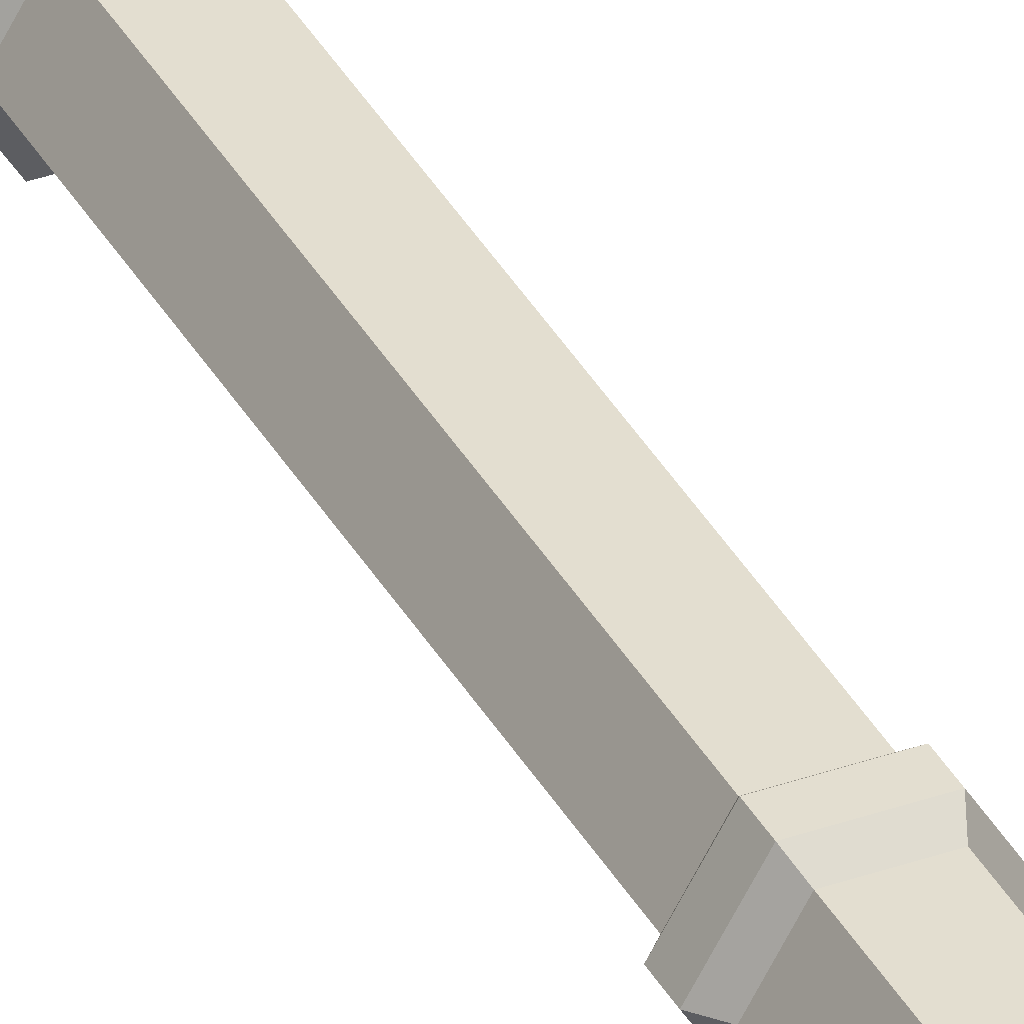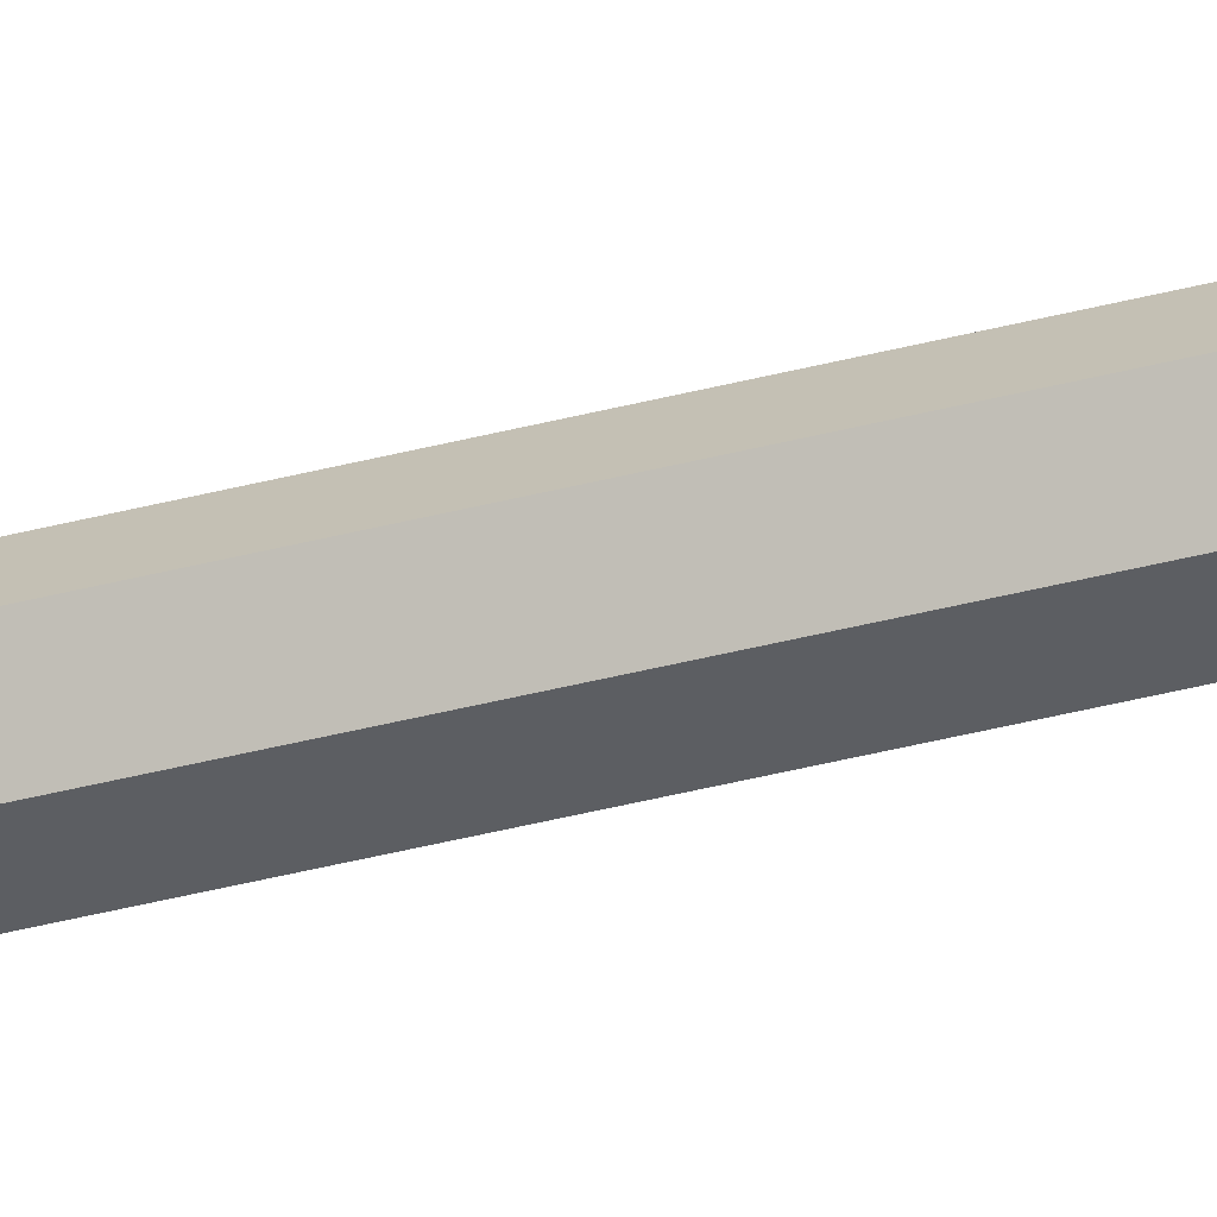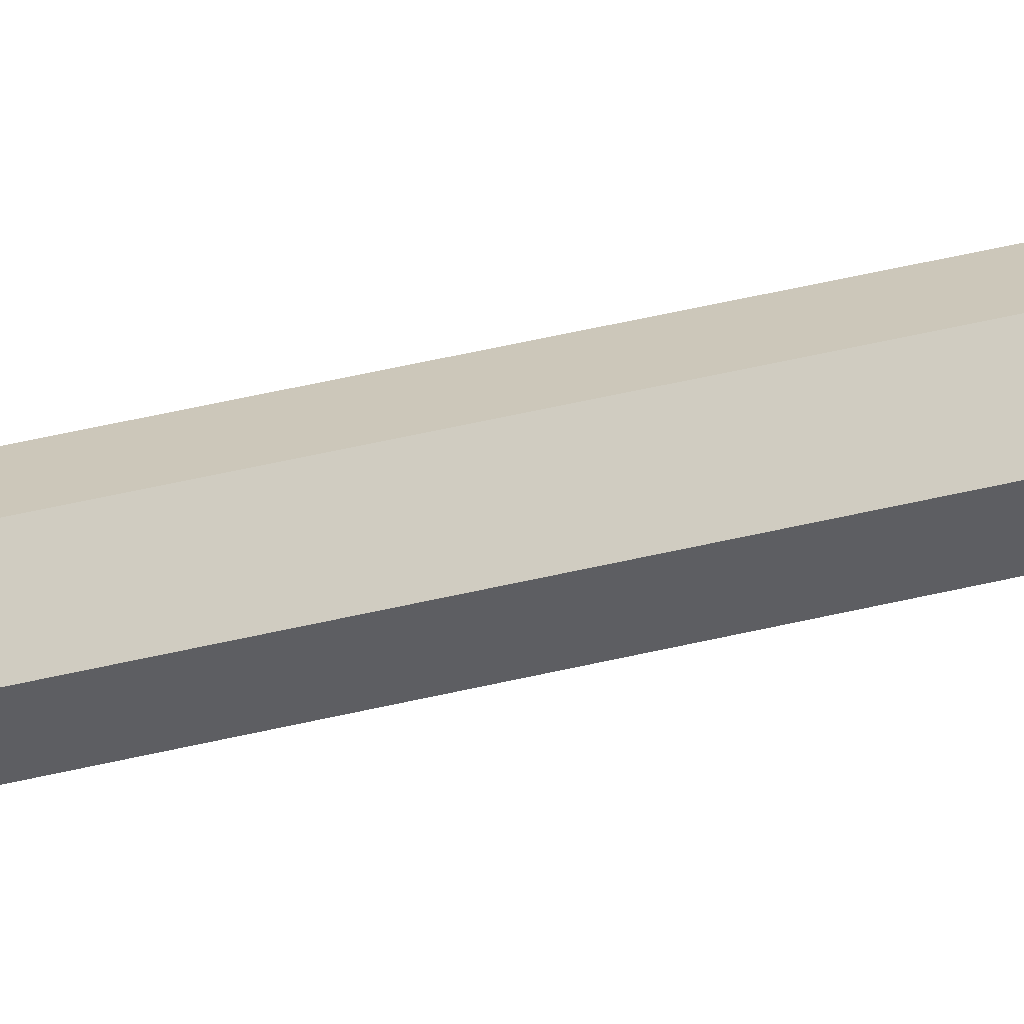
<metadata>
{"format":"obj","ext":"obj","renderer":"f3d","projection":"perspective","resolution":1024,"background":"white","views":[{"elev":35.8,"azim":-25.2,"up":"+Z"},{"elev":-37.2,"azim":-71.0,"up":"+Z"},{"elev":21.6,"azim":61.3,"up":"+Z"}]}
</metadata>
<code>
v -0.2213 115.7 -0.5543
v -0.7025 115.7 0
v 0.7025 115.7 0
v 0.2866 115.7 -0.5543
v 0.7964 88.92 -1.952
v -0.7964 88.92 -1.952
v -0.01001 100.2 -4.739
v 0 121.4 0
v 1.52 88.86 0
v -1.521 88.85 0
v -1.105 80.86 -1.812
v -2.181 80.86 0
v 1.105 80.86 -1.812
v 2.181 80.86 0
v -1.272 82.25 -2.157
v -2.513 82.24 0
v 2.514 82.24 0
v -1.12 -91.22 -1.877
v -2.233 -91.22 0
v 1.12 -91.22 -1.877
v 2.233 -91.22 0
v -1.092 -100.2 -1.861
v -2.18 -100.2 0
v 1.092 -100.2 -1.861
v 2.181 -100.2 0
v -0.2213 115.7 0.5543
v 0.2866 115.7 0.5543
v 0.7964 88.92 1.952
v -0.7964 88.92 1.952
v -1.105 80.86 1.812
v 1.105 80.86 1.812
v -1.272 82.25 2.157
v -1.12 -91.22 1.877
v 1.12 -91.22 1.877
v -1.092 -100.2 1.861
v 1.092 -100.2 1.861
v 1.081 109.5 0
v 0.4393 109.5 -0.8765
v -0.4392 109.5 -0.8765
v 0 109.5 -3.374
v -1.082 109.5 0
v 0.4393 109.5 0.8765
v -0.4392 109.5 0.8765
v 0 109.5 3.374
v 1.017 -102.7 -1.762
v -1.017 -102.7 -1.762
v -2.034 -102.7 0
v -1.017 -102.7 1.762
v 1.017 -102.7 1.762
v 2.034 -102.7 0
v 1.402 -102 -2.428
v -1.402 -102 -2.428
v -2.804 -102 0
v -1.402 -102 2.428
v 1.402 -102 2.428
v 2.804 -102 0
v 1.408 -100.8 -2.438
v -1.408 -100.8 -2.438
v -2.815 -100.8 0
v -1.408 -100.8 2.438
v 1.408 -100.8 2.438
v 2.815 -100.8 0
v -1.597 -105 2.766
v 1.597 -105 2.766
v -3.193 -105 0
v -1.597 -105 -2.766
v 1.597 -105 -2.766
v 3.193 -105 0
v 6.1e-05 -126.3 0
v -1.114 -50.93 -1.851
v -1.111 -29.68 -1.841
v -1.59 -36.27 -1.041
v 0.175 -36.28 -1.846
v -1.106 58.93 1.819
v -1.107 45.79 1.823
v -1.708 54.63 0.8062
v -0.02191 54.88 1.82
v 0.2878 92.65 -3.652
v -0.2878 92.65 -3.652
v 0.6884 92.65 -1.522
v -0.6884 92.65 -1.522
v 0.2878 92.65 3.652
v -0.2878 92.65 3.652
v 0.6884 92.65 1.522
v -0.6884 92.65 1.522
v 1.386 92.65 0
v -1.386 92.65 0
v 1.294 100 0
v -1.294 100 0
v 0.6133 100 -1.293
v -0.6133 100 -1.293
v -0.01001 100.2 4.739
v 0.6133 100 1.293
v -0.6133 100 1.293
v 0 115.7 1.694
v 0 115.7 -1.744
v -0.1921 115.7 -0.4815
v 1.272 82.25 -2.157
v 1.272 82.25 2.157
v 0.9929 83.56 -1.786
v 0.9929 83.56 1.786
v 1.95 83.56 0
v -0.9928 83.56 -1.786
v -1.95 83.56 0
v -0.9928 83.56 1.786
v -1.137 -11.82 -1.882
v -1.111 -14.04 -1.839
v -2.262 -11.82 0
v -2.211 -14.04 0
v -1.136 9.63 -1.876
v -1.109 11.85 -1.833
v -2.256 9.63 0
v -2.203 11.85 0
v 1.138 9.63 -1.885
v 1.111 11.85 -1.841
v 1.139 -11.82 -1.892
v 1.113 -14.04 -1.85
v 2.256 9.63 0
v 2.204 11.85 0
v 2.262 -11.82 0
v 2.211 -14.04 0
v -1.139 -11.82 1.89
v -1.113 -14.04 1.847
v -1.137 9.63 1.882
v -1.11 11.85 1.837
v 1.138 9.63 1.885
v 1.111 11.85 1.841
v 1.139 -11.82 1.892
v 1.113 -14.04 1.85
v -1.362 -12.32 -2.28
v -1.362 -13.41 -2.28
v -2.74 -13.41 -0.000763
v -2.74 -12.32 -0.000702
v 1.366 -12.32 -2.296
v 1.367 -13.41 -2.297
v -1.365 -13.41 2.291
v -1.365 -12.32 2.29
v 2.738 -12.32 0
v 2.738 -13.41 0
v 1.366 -12.32 2.294
v 1.367 -13.41 2.295
v -1.361 10.15 -2.275
v -1.361 11.21 -2.275
v 1.365 11.21 -2.288
v 1.365 10.15 -2.288
v -2.734 10.15 -0.000488
v -2.733 11.21 -0.000397
v -1.363 10.15 2.282
v -1.363 11.21 2.281
v 2.731 11.21 0
v 2.732 10.15 0
v 1.365 11.21 2.286
v 1.365 10.15 2.287
v 1.12 -93.1 -1.883
v -1.119 -93.1 -1.883
v -2.233 -93.1 0
v 2.233 -93.1 0
v 1.12 -93.1 1.883
v -1.119 -93.1 1.883
v 1.482 -91.61 -2.513
v -1.482 -91.61 -2.513
v 1.482 -92.7 -2.519
v -1.482 -92.7 -2.519
v -1.482 -92.7 2.519
v -1.482 -91.61 2.513
v 1.482 -92.7 2.519
v 1.482 -91.61 2.513
v -2.958 -92.7 0
v -2.958 -91.61 0
v 2.958 -92.7 0
v 2.958 -91.61 0
v 2.222 -55.39 0
v 2.227 -72.23 0
v 1.529 -63.06 1.171
v 1.623 -63.16 -1.013
f 97 1 2 8
f 3 4 8
f 6 5 100 103
f 10 6 103 104
f 4 3 37 38
f 7 91 39 40
f 38 90 7 40
f 6 10 87 81
f 13 11 15 98
f 11 12 16 15
f 14 13 98 17
f 161 160 162 163
f 23 156 155 22
f 25 24 154 157
f 27 42 37 3
f 95 26 43 44
f 42 44 92 93
f 29 85 87 10
f 29 105 101 28
f 10 104 105 29
f 28 101 102 9
f 31 99 32 30
f 30 32 16 12
f 14 17 99 31
f 165 164 166 167
f 23 35 159 156
f 25 157 158 36
f 38 37 88 90
f 4 96 8
f 39 41 2 1
f 37 42 93 88
f 92 44 43 94
f 44 42 27 95
f 41 43 26 2
f 45 46 52 51
f 46 47 53 52
f 47 48 54 53
f 48 49 55 54
f 49 50 56 55
f 50 45 51 56
f 51 52 58 57
f 52 53 59 58
f 53 54 60 59
f 54 55 61 60
f 55 56 62 61
f 56 51 57 62
f 57 58 22 24
f 58 59 23 22
f 59 60 35 23
f 60 61 36 35
f 61 62 25 36
f 62 57 24 25
f 49 48 63 64
f 48 47 65 63
f 47 46 66 65
f 46 45 67 66
f 45 50 68 67
f 50 49 64 68
f 64 63 69
f 63 65 69
f 65 66 69
f 66 67 69
f 67 68 69
f 68 64 69
f 71 73 72
f 73 70 72
f 75 77 76
f 77 74 76
f 26 8 2
f 3 8 27
f 79 78 5 6
f 81 79 6
f 78 80 5
f 81 87 89 91
f 82 83 29 28
f 84 82 28
f 87 85 94 89
f 80 86 9 5
f 86 84 28 9
f 83 85 29
f 7 78 79
f 91 7 79 81
f 7 90 80 78
f 92 83 82
f 93 92 82 84
f 90 88 86 80
f 88 93 84 86
f 92 94 85 83
f 91 89 41 39
f 89 94 43 41
f 95 27 8
f 8 26 95
f 4 38 40 96
f 39 1 96 40
f 8 96 1 97
f 17 98 100 102
f 103 100 98 15
f 104 103 15 16
f 101 105 32 99
f 105 104 16 32
f 102 101 99 17
f 102 100 5 9
f 130 131 132 133
f 131 130 134 135
f 133 132 136 137
f 142 143 144 145
f 143 142 146 147
f 147 146 148 149
f 145 144 150 151
f 135 134 138 139
f 151 150 152 153
f 139 138 140 141
f 137 136 141 140
f 149 148 153 152
f 110 106 108 112
f 106 110 114 116
f 116 114 118 120
f 112 108 122 124
f 120 118 126 128
f 128 126 124 122
f 117 20 18 73
f 71 107 117 73
f 18 70 73
f 70 18 19 72
f 109 107 71 72
f 109 72 19
f 13 14 119 115
f 31 127 119 14
f 34 129 123 33
f 33 123 109 19
f 115 111 11 13
f 111 113 12 11
f 173 21 20 175
f 20 117 121 175
f 172 175 121
f 34 21 173 174
f 172 121 129 174
f 34 174 129
f 75 125 127 77
f 31 30 74 77
f 31 77 127
f 12 113 125 76
f 74 30 12 76
f 125 75 76
f 107 109 132 131
f 108 106 130 133
f 106 116 134 130
f 117 107 131 135
f 109 123 136 132
f 122 108 133 137
f 116 120 138 134
f 121 117 135 139
f 120 128 140 138
f 129 121 139 141
f 123 129 141 136
f 128 122 137 140
f 111 115 144 143
f 114 110 142 145
f 110 112 146 142
f 113 111 143 147
f 112 124 148 146
f 125 113 147 149
f 115 119 150 144
f 118 114 145 151
f 119 127 152 150
f 126 118 151 153
f 124 126 153 148
f 127 125 149 152
f 155 154 24 22
f 163 168 169 161
f 170 162 160 171
f 158 159 35 36
f 168 164 165 169
f 166 170 171 167
f 18 20 160 161
f 154 155 163 162
f 159 158 166 164
f 34 33 165 167
f 155 156 168 163
f 19 18 161 169
f 157 154 162 170
f 20 21 171 160
f 156 159 164 168
f 33 19 169 165
f 158 157 170 166
f 21 34 167 171
f 173 175 174
f 175 172 174

</code>
